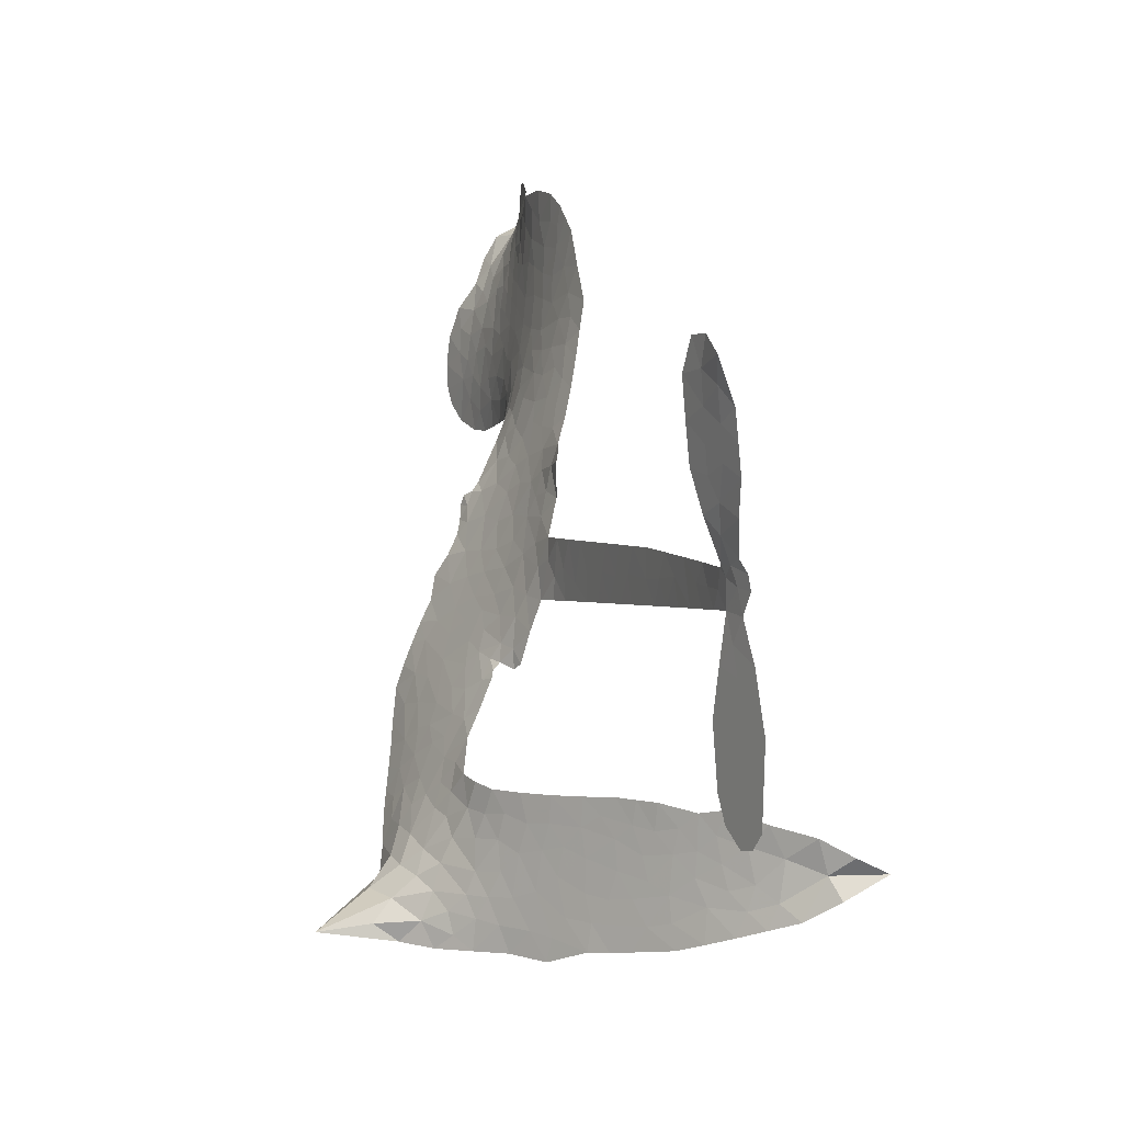
<metadata>
{"format":"obj","ext":"obj","renderer":"f3d","projection":"perspective","resolution":1024,"background":"white","views":[{"elev":7.0,"azim":58.7,"up":"+Y"}]}
</metadata>
<code>
v -2.874 0.6762 0.2257
v -2.846 0.7488 0.2142
v -2.801 0.8118 0.1893
v -2.818 0.8726 0.1564
v -2.808 0.9281 0.1258
v -2.765 0.9977 0
v -2.718 1.037 0.102
v -2.669 1.057 0.135
v -2.624 1.058 0.1547
v -2.565 1.035 0.1819
v -2.509 0.9811 0.2241
v -2.437 1.021 0.2597
v -2.34 1.032 0.2811
v -2.262 1.022 0.2947
v -2.204 0.9941 0.3046
v -2.132 0.9388 0.3194
v -2.015 0.782 0.357
v -2.012 0.7174 0.3705
v -1.939 0.4712 0.4716
v -1.912 0.4616 0.486
v -1.897 0.4394 0.5
v -1.886 0.2764 0.5272
v -1.372 0.3099 0.6118
v -1.02 0.3121 0.6795
v -1.009 0.3212 0.6864
v -1.065 0.4957 0.7179
v -1.068 0.6666 0.7338
v -1.032 0.7391 0.7382
v -0.9825 0.7428 0.741
v -0.932 0.7082 0.75
v -0.904 0.6139 0.73
v -0.9032 0.4867 0.7164
v -0.9449 0.3376 0.6913
v -0.9211 0.3104 0.6867
v -0.9151 0.2796 0.6845
v -0.945 0.2292 0.6806
v -0.9076 0.1438 0.6797
v -0.8729 0.01563 0.6797
v -0.8805 -0.1612 0.6797
v -0.9104 -0.1987 0.6797
v -0.9474 -0.2043 0.6797
v -0.9965 -0.1677 0.6797
v -1.022 -0.1109 0.6797
v -1.04 0.02386 0.6797
v -1.001 0.2339 0.6784
v -1.884 0.1396 0.5463
v -1.924 -0.004195 0.5748
v -1.949 -0.01901 0.5774
v -1.993 -0.0087 0.5876
v -2 -0.02492 0.6008
v -1.99 -0.04153 0.6103
v -1.995 -0.169 0.669
v -1.956 -0.2401 0.7013
v -1.845 -0.2542 0.6935
v -1.525 -0.2242 0.5832
v -1.426 -0.2211 0.546
v -1.338 -0.231 0.5055
v -1.281 -0.2169 0.4795
v -1.106 -0.2519 0.3786
v -1.057 -0.2879 0.324
v -1.042 -0.3261 0.25
v -1.066 -0.3744 0.3476
v -1.122 -0.4213 0.4048
v -1.367 -0.5176 0.5381
v -1.571 -0.5576 0.6229
v -1.67 -0.5973 0.662
v -1.766 -0.5968 0.6969
v -1.939 -0.6143 0.7854
v -2.007 -0.608 0.8353
v -2.086 -0.5817 1
v -2.198 -0.5055 0.7852
v -2.294 -0.3925 0.7241
v -2.371 -0.1978 0.6592
v -2.387 -0.118 0.64
v -2.339 0.08878 0.5732
v -2.352 0.1445 0.5548
v -2.324 0.1915 0.5366
v -2.32 0.2383 0.5138
v -2.349 0.305 0.488
v -2.34 0.3272 0.4836
v -2.316 0.3382 0.475
v -2.314 0.3591 0.4601
v -2.34 0.4503 0.3966
v -2.372 0.4886 0.3579
v -2.417 0.501 0.3262
v -2.635 0.4521 0.2586
v -2.7 0.4494 0.2511
v -2.782 0.4682 0.2439
v -2.837 0.5042 0.2394
v -2.865 0.542 0.2368
v -2.879 0.607 0.2319
v -1.443 0.1865 0.5994
v -0.9985 0.2967 0.682
v -2.28 0.3417 0.4707
v -2.026 -0.003889 0.5938
v -1.993 -0.1053 0.6381
v -2.316 0.3053 0.4874
v -1.944 0.4247 0.4858
v -1.906 0.06872 0.5622
v -1.222 0.2101 0.6359
v -0.9748 0.3213 0.688
v -1.111 0.222 0.6569
v -1.056 0.228 0.6682
v -2.334 0.2717 0.4976
v -2.004 0.03136 0.5788
v -1.037 0.4084 0.7066
v -0.9581 0.2816 0.6836
v -0.9921 0.3748 0.6984
v -1.101 -0.3274 0.3594
v -0.9373 -0.1465 0.6797
v -2.271 0.4105 0.4356
v -2.026 -0.05009 0.6142
v -2.292 0.2698 0.5014
v -2.784 0.5715 0.2382
v -2.644 0.9785 0.1552
v -2.38 0.5664 0.3324
v -1.893 0.3591 0.5019
v -1.958 0.02516 0.574
v -1.196 0.3109 0.6416
v -1.108 0.3115 0.6585
v -2.08 0.05197 0.5787
v -2.028 0.4546 0.4567
v -2.256 0.2081 0.5268
v -2.297 0.5201 0.378
v -1.972 0.09208 0.5604
v -1.035 0.2686 0.6737
v -2.111 -0.02821 0.6088
v -1.084 0.2685 0.6633
v -1.136 0.2677 0.6528
v -2.277 0.132 0.5563
v -1.286 -0.3276 0.4835
v -1.02 0.1289 0.6798
v -1.003 0.6793 0.7367
v -0.924 0.4121 0.7065
v -0.8767 -0.07279 0.6797
v -2.715 0.8825 0.1614
v -1.166 0.2161 0.6462
v -1.299 -0.2718 0.4878
v -0.9776 0.1753 0.6796
v -1.39 -0.3229 0.5314
v -1.194 -0.2347 0.436
v -1.236 -0.2853 0.4558
v -2.284 0.9015 0.2996
v -1.963 -0.4927 0.7746
v -2.814 0.6372 0.2303
v -2.673 0.5567 0.2508
v -2.706 0.9766 0.111
v -2.153 0.3498 0.4757
v -2.098 -0.1346 0.6496
v -1.067 0.5811 0.7265
v -0.9814 0.4361 0.709
v -2.764 0.8547 0.1686
v -2.706 0.7673 0.2103
v -2.714 0.8246 0.189
v -2.609 0.8084 0.2197
v -2.657 0.8531 0.1922
v -1.244 -0.4706 0.4788
v -1.167 -0.3012 0.4135
v -2.257 0.959 0.2993
v -2.132 0.7389 0.3529
v -1.968 -0.5567 0.8021
v -2.67 0.4988 0.2536
v -2.528 0.4774 0.2803
v -2.733 0.5251 0.2454
v -2.219 0.3643 0.4638
v -2.041 -0.1361 0.6517
v -2.072 -0.224 0.6851
v -2.662 0.7988 0.2092
v -2.626 0.704 0.2398
v -2.569 0.9003 0.2106
v -2.662 0.917 0.1665
v -2.329 0.9593 0.2852
v -2.203 0.8988 0.3145
v -2.068 0.7447 0.3597
v -1.853 -0.6064 0.7377
v -2.04 -0.5174 0.8371
v -2.223 0.2917 0.4939
v -2.166 0.4697 0.4282
v -2.604 0.8615 0.2071
v -2.528 0.8259 0.2406
v -2.075 0.8594 0.3381
v -2.282 0.4656 0.4059
v -1.918 -0.5292 0.7629
v -1.87 -0.4359 0.7213
v -2.209 0.4253 0.4387
v -2.103 0.7991 0.3449
v -1.978 0.5932 0.4135
v -2.233 0.4903 0.4069
v -2.147 0.855 0.329
v -2.213 0.614 0.3697
v -2.093 0.6314 0.3864
v -2.242 0.5552 0.3811
v -2.065 0.6853 0.3747
v -2.157 0.5518 0.4007
v -2.308 0.6249 0.3427
v -1.995 0.6548 0.3907
v -2.292 0.5733 0.3617
v -2.037 0.6095 0.4009
v -2.089 0.5652 0.408
v -2.026 0.5477 0.4239
v -2.075 0.5015 0.4322
v -1.959 0.532 0.4395
v -2.099 0.4335 0.4521
v -2.004 0.5014 0.4445
v -2.346 0.5277 0.3566
v -2.075 0.004654 0.5947
v -2.127 0.02295 0.5908
v -2.157 0.1167 0.5591
v -2.211 -0.03057 0.6117
v -0.9501 0.6515 0.7369
v -1.005 0.6109 0.7299
v -1.009 0.5393 0.722
v -2.719 0.6398 0.2361
v -2.726 0.5824 0.2418
v -2.019 0.3075 0.5029
v -2.774 0.7451 0.211
v -2.487 0.5846 0.2908
v -2.013 -0.2255 0.6893
v -2.044 -0.3297 0.7251
v -1.999 -0.2863 0.7096
v -2.053 -0.2755 0.705
v -2.154 -0.2832 0.7037
v -2.101 -0.3104 0.7171
v -1.954 -0.3769 0.7315
v -2.173 -0.3908 0.7473
v -1.991 -0.3389 0.7248
v -2.03 -0.4144 0.7615
v -1.923 -0.3078 0.71
v -2.148 -0.34 0.7274
v -2.333 -0.2952 0.6901
v -2.101 -0.3956 0.7569
v -2.575 0.9677 0.1933
v -2.611 0.9312 0.1846
v -2.384 0.988 0.2717
v -2.444 0.9476 0.2538
v -2.383 0.9199 0.2745
v -2.446 0.8581 0.2617
v -2.168 0.9663 0.3118
v -2.211 0.947 0.3078
v -2.038 -0.5674 0.8842
v -2.119 -0.5094 0.8518
v -2.549 0.7424 0.2505
v -2.103 0.8989 0.3281
v -2.249 0.7814 0.3236
v -2.214 0.1549 0.5464
v -2.222 0.08369 0.5721
v -2.122 0.2246 0.5222
v -2.189 0.2157 0.5242
v -2.147 0.1732 0.5395
v -2.077 0.1301 0.5533
v -2.269 -0.1353 0.6463
v -1.011 0.4835 0.7155
v -0.9577 0.5093 0.7185
v -0.9036 0.5503 0.7232
v -0.9537 0.5818 0.7269
v -2.766 0.6191 0.2347
v -2.767 0.6823 0.2253
v -2.705 0.7026 0.2266
v -1.948 0.3128 0.5093
v -2.042 0.3809 0.4783
v -2.753 0.7918 0.1974
v -2.436 0.5548 0.3121
v -2.428 0.6302 0.3038
v -2.473 0.4894 0.2987
v -2.593 0.5304 0.2655
v -2.514 0.5337 0.2851
v -2.558 0.5902 0.2703
v -2.521 0.6626 0.2714
v -2.014 -0.4682 0.7878
v -1.967 -0.4341 0.7543
v -2.078 -0.4562 0.7952
v -2.143 -0.4489 0.7847
v -1.885 -0.3669 0.7124
v -1.684 -0.2431 0.6428
v -1.865 -0.3111 0.7002
v -1.82 -0.3597 0.6932
v -1.765 -0.2495 0.6703
v -1.803 -0.4259 0.6962
v -1.828 -0.4851 0.7136
v -1.701 -0.3635 0.6548
v -1.807 -0.3005 0.6848
v -1.883 -0.4882 0.7373
v -1.794 -0.5399 0.7058
v -1.761 -0.3799 0.6767
v -1.744 -0.3134 0.666
v -1.717 -0.5389 0.6752
v -1.686 -0.3045 0.6458
v -1.709 -0.4518 0.6647
v -1.591 -0.3621 0.6146
v -1.766 -0.4758 0.6883
v -1.604 -0.2346 0.6131
v -1.647 -0.3473 0.6342
v -1.658 -0.4118 0.6426
v -1.606 -0.2995 0.6166
v -1.632 -0.4954 0.6397
v -1.523 -0.3118 0.5857
v -1.9 -0.2471 0.7027
v -2.502 0.9125 0.2353
v -2.562 0.791 0.2374
v -2.599 0.7573 0.2343
v -2.512 0.7762 0.2548
v -2.476 0.814 0.2592
v -2.492 0.7162 0.2708
v -2.382 0.7814 0.2913
v -2.457 0.7595 0.2734
v -2.426 0.698 0.2928
v -2.367 0.66 0.3173
v -2.356 0.6096 0.3315
v -2.3 0.7114 0.3253
v -2.372 0.7211 0.3044
v -2.209 0.8335 0.3226
v -2.27 0.8402 0.3098
v -2.185 0.7739 0.337
v -2.343 0.8557 0.291
v -2.316 0.7896 0.3071
v -2.226 0.711 0.3424
v -2.169 0.06158 0.5786
v -2.215 0.02672 0.5919
v -2.363 -0.01419 0.6113
v -2.282 0.04745 0.5866
v -2.351 0.03745 0.5936
v -2.311 0.0009941 0.6036
v -2.317 -0.07552 0.628
v -2.111 0.09268 0.5663
v -2.033 0.08872 0.5645
v -2.007 0.1538 0.5454
v -2.331 -0.148 0.6483
v -2.219 -0.3169 0.7103
v -2.822 0.6973 0.2217
v -1.949 0.3691 0.4951
v -2.101 0.376 0.472
v -2.152 0.4087 0.4535
v -2.092 0.3051 0.4968
v -1.997 0.4115 0.4769
v -2.581 0.4651 0.2675
v -2.478 0.6334 0.2876
v -2.57 0.6913 0.2543
v -2.609 0.6375 0.2533
v -2.664 0.6597 0.2406
v -1.661 -0.5432 0.6543
v -1.588 -0.436 0.6182
v -2.496 0.8628 0.2449
v -2.395 0.8674 0.2761
v -2.263 0.6644 0.3446
v -2.255 -0.07485 0.6271
v -2.184 -0.1229 0.6437
v -2.375 -0.06607 0.6271
v -1.946 0.1432 0.5475
v -1.916 0.2076 0.5353
v -2.063 0.1915 0.5342
v -1.995 0.2281 0.5264
v -1.998 0.3535 0.4925
v -2.155 0.2843 0.4999
v -2.621 0.5816 0.2572
v -1.567 -0.4953 0.6153
v -1.468 -0.5391 0.5793
v -1.476 -0.4293 0.5739
v -1.519 -0.5487 0.6006
v -1.504 -0.4884 0.5895
v -1.438 -0.4812 0.5625
v -1.532 -0.44 0.5968
v -1.514 -0.3771 0.5858
v -1.393 -0.4083 0.538
v -1.458 -0.3353 0.561
v -1.432 -0.2814 0.5482
v -1.379 -0.2677 0.525
v -1.475 -0.223 0.5649
v -1.663 0.163 0.5668
v -1.629 0.2931 0.5732
v -1.948 0.2561 0.5228
v -2.056 0.252 0.5162
v -1.382 -0.4637 0.5385
v -1.309 -0.419 0.5021
v -1.305 -0.4944 0.5102
v -1.218 -0.3603 0.4493
v -1.483 -0.2767 0.569
v -1.774 0.1513 0.5522
v -1.269 -0.3798 0.4787
v -1.183 -0.4461 0.4437
v -1.228 -0.4148 0.4618
v -1.17 -0.3904 0.4252
v -1.758 0.2847 0.5547
v -1.871 0.2288 0.5374
v -1.822 0.2806 0.5441
v -0.955 -0.0702 0.6797
v -0.9144 -0.02687 0.6797
v -0.9547 0.05408 0.6797
v -1.031 -0.0435 0.6797
v -0.9763 -0.009462 0.6797
v -2.748 0.9332 0.1157
v -2.079 -0.07835 0.6274
v -2.14 -0.08093 0.6288
v -2.152 0.6119 0.3826
v -2.139 0.675 0.3671
v -2.129 0.5068 0.4213
v -2.246 -0.4491 0.7518
v -2.233 -0.39 0.7348
v -1.559 -0.2685 0.5978
v -2.284 -0.2222 0.6725
v -2.215 -0.2444 0.685
v -2.148 -0.2055 0.6748
v -2.234 -0.1859 0.6639
v -2.102 -0.1842 0.6685
v -2.186 -0.1729 0.6614
v -1.442 -0.3869 0.5572
v -1.34 -0.3633 0.5116
v -1.338 -0.309 0.5075
v -1.786 0.2204 0.5506
v -1.829 0.1454 0.5468
v -1.723 0.1957 0.5592
v -1.693 0.2889 0.564
v -1.553 0.1747 0.5828
v -1.666 0.2289 0.5674
v -1.608 0.1689 0.5747
v -1.5 0.3014 0.5922
v -1.587 0.2362 0.5786
v -1.518 0.2346 0.5888
v -1.565 0.2972 0.5826
v -1.498 0.1806 0.591
v -0.8902 0.0797 0.6797
v -0.9611 0.1147 0.6797
v -1.03 0.07637 0.6797
v -2.194 0.6662 0.3594
v -2.352 -0.2465 0.6737
v -2.272 -0.2836 0.6931
v -2.313 -0.3439 0.7075
v -2.262 -0.346 0.7149
v -1.831 0.1966 0.545
v -1.284 0.3104 0.6259
v -1.24 0.2684 0.6334
v -1.332 0.1983 0.6169
v -1.277 0.2042 0.6262
v -1.31 0.2553 0.6213
v -1.373 0.2466 0.6111
v -1.436 0.3056 0.6019
v -1.457 0.247 0.5981
v -1.852 -0.5352 0.7309
v -1.899 -0.5788 0.7601
f 112 206 391
f 186 160 174
f 75 130 76
f 203 122 201
f 105 121 206
f 45 107 93
f 51 50 112
f 123 78 77
f 89 88 114
f 125 118 99
f 1 91 145
f 162 164 87
f 25 108 106
f 43 42 110
f 80 79 97
f 126 93 24
f 58 138 142
f 179 299 180
f 128 129 102
f 105 125 325
f 52 166 167
f 143 159 172
f 240 176 70
f 142 138 131
f 176 240 161
f 223 231 219
f 59 158 109
f 95 112 50
f 117 21 98
f 113 94 97
f 97 104 113
f 104 78 113
f 349 383 22
f 166 112 391
f 105 95 49
f 74 73 327
f 51 112 96
f 82 94 111
f 107 34 101
f 52 218 53
f 323 345 322
f 203 260 122
f 90 89 114
f 167 221 218
f 145 256 257
f 91 90 114
f 298 232 170
f 98 19 334
f 282 183 437
f 77 76 130
f 4 3 152
f 152 5 4
f 56 365 366
f 45 126 103
f 115 9 8
f 8 7 147
f 45 139 36
f 106 151 252
f 147 7 6
f 381 158 375
f 114 145 91
f 246 208 245
f 136 154 156
f 10 9 115
f 19 122 334
f 205 83 124
f 17 174 18
f 84 205 116
f 165 111 94
f 182 83 111
f 162 146 164
f 239 15 159
f 206 207 127
f 129 137 102
f 236 234 235
f 350 250 326
f 172 159 14
f 180 302 342
f 126 45 93
f 322 318 320
f 239 238 15
f 211 150 212
f 5 152 390
f 136 152 154
f 25 93 101
f 31 30 210
f 107 45 36
f 124 192 197
f 161 183 144
f 119 430 137
f 120 119 129
f 296 364 376
f 359 361 355
f 287 274 285
f 363 373 406
f 276 285 281
f 50 49 95
f 53 218 220
f 275 54 297
f 49 48 118
f 126 128 103
f 274 287 294
f 58 57 138
f 78 123 113
f 407 406 131
f 118 105 49
f 375 158 142
f 68 161 69
f 61 109 62
f 421 139 132
f 109 60 59
f 166 52 96
f 423 394 160
f 60 109 61
f 348 349 351
f 85 84 116
f 141 58 142
f 162 87 86
f 43 110 385
f 134 32 151
f 386 385 135
f 110 42 41
f 110 135 385
f 102 103 128
f 57 366 407
f 40 110 41
f 40 39 110
f 421 387 420
f 119 137 129
f 141 158 59
f 37 36 139
f 105 206 95
f 47 118 48
f 94 81 97
f 95 206 112
f 430 433 432
f 432 100 430
f 413 416 369
f 82 81 94
f 177 165 94
f 98 20 19
f 98 21 20
f 97 79 104
f 63 62 109
f 108 151 106
f 117 330 259
f 210 133 211
f 93 107 101
f 83 82 111
f 259 22 117
f 348 99 46
f 47 99 118
f 24 93 25
f 132 139 45
f 35 34 107
f 126 24 128
f 101 34 33
f 118 125 105
f 130 123 77
f 115 8 147
f 128 24 120
f 108 101 33
f 27 133 28
f 108 33 134
f 255 253 254
f 185 111 165
f 28 133 29
f 133 30 29
f 129 128 120
f 110 39 135
f 159 15 14
f 145 114 256
f 193 160 394
f 101 108 25
f 389 388 385
f 36 35 107
f 168 154 153
f 81 80 97
f 372 373 363
f 151 108 134
f 214 114 164
f 145 257 329
f 163 265 335
f 179 233 171
f 390 6 5
f 147 390 171
f 113 123 177
f 177 123 248
f 209 346 392
f 397 396 225
f 261 154 152
f 27 150 211
f 253 252 151
f 152 136 390
f 3 2 216
f 168 169 300
f 261 152 3
f 168 156 154
f 261 153 154
f 234 236 172
f 179 156 155
f 147 171 115
f 64 374 372
f 375 380 381
f 141 142 158
f 142 131 375
f 172 14 13
f 143 173 239
f 308 205 197
f 196 198 187
f 283 175 67
f 161 144 176
f 264 266 163
f 214 146 213
f 85 262 264
f 262 85 116
f 114 88 164
f 87 164 88
f 177 94 113
f 332 148 331
f 112 166 96
f 166 149 403
f 346 209 345
f 223 219 221
f 169 168 153
f 155 156 168
f 265 162 86
f 162 265 146
f 179 180 170
f 11 10 232
f 136 156 171
f 171 156 179
f 12 234 13
f 172 13 234
f 173 311 189
f 189 311 313
f 16 173 189
f 200 198 199
f 288 280 284
f 183 282 144
f 270 184 224
f 70 176 241
f 245 248 123
f 148 165 177
f 188 194 192
f 188 182 185
f 179 155 299
f 179 170 233
f 299 300 242
f 301 302 180
f 188 192 124
f 17 181 186
f 83 182 124
f 438 161 68
f 437 283 279
f 288 290 286
f 220 226 228
f 332 165 148
f 188 185 178
f 17 186 174
f 189 186 181
f 174 193 18
f 185 182 111
f 202 187 200
f 182 188 124
f 16 189 243
f 311 173 312
f 189 313 186
f 194 190 192
f 18 193 196
f 194 188 178
f 190 195 197
f 160 193 174
f 198 196 193
f 122 204 201
f 393 194 199
f 160 313 316
f 304 314 343
f 190 197 192
f 198 193 191
f 197 195 308
f 199 191 393
f 198 191 199
f 395 194 178
f 198 200 187
f 201 200 199
f 204 19 202
f 395 199 194
f 201 395 203
f 332 178 185
f 204 202 200
f 260 331 333
f 201 204 200
f 19 204 122
f 83 205 84
f 197 205 124
f 207 206 121
f 206 127 391
f 324 317 207
f 130 320 246
f 250 350 249
f 123 130 245
f 127 207 209
f 207 121 324
f 30 133 210
f 133 27 211
f 150 26 212
f 210 211 255
f 252 212 26
f 253 255 212
f 146 354 339
f 258 153 216
f 146 214 164
f 256 214 213
f 353 247 333
f 348 46 349
f 2 1 329
f 216 257 258
f 307 263 308
f 354 267 338
f 52 167 218
f 221 220 218
f 221 167 223
f 269 270 227
f 219 226 220
f 53 220 228
f 167 222 223
f 219 220 221
f 402 400 404
f 328 225 229
f 222 229 223
f 269 227 271
f 226 227 224
f 224 273 228
f 397 72 396
f 71 70 241
f 227 226 219
f 226 224 228
f 223 229 231
f 144 269 176
f 273 224 184
f 297 53 228
f 399 251 327
f 231 229 225
f 400 402 399
f 426 427 425
f 71 241 272
f 219 231 227
f 10 115 232
f 233 115 171
f 170 232 233
f 115 233 232
f 11 235 12
f 234 12 235
f 11 232 298
f 236 143 172
f 235 11 298
f 235 237 343
f 299 301 180
f 237 302 304
f 143 239 159
f 173 16 238
f 173 238 239
f 70 69 240
f 161 240 69
f 176 269 271
f 271 231 272
f 338 268 337
f 262 263 217
f 314 312 143
f 189 181 243
f 316 313 244
f 246 245 130
f 249 248 245
f 319 322 321
f 318 207 317
f 250 249 208
f 215 260 333
f 249 245 208
f 248 247 353
f 250 208 324
f 247 248 249
f 325 250 324
f 325 326 250
f 230 399 424
f 400 222 401
f 106 252 26
f 253 151 32
f 255 254 31
f 212 252 253
f 210 255 31
f 253 32 254
f 212 255 211
f 214 256 114
f 257 256 213
f 257 213 258
f 216 2 329
f 339 258 213
f 169 153 258
f 330 117 98
f 326 351 350
f 331 260 203
f 259 330 352
f 3 216 261
f 153 261 216
f 263 262 116
f 266 264 262
f 310 304 305
f 301 242 303
f 265 266 267
f 266 262 217
f 267 266 217
f 265 163 266
f 268 267 217
f 268 338 267
f 263 336 217
f 268 303 337
f 270 269 144
f 227 231 271
f 270 144 282
f 227 270 224
f 272 231 225
f 176 271 241
f 272 225 396
f 241 271 272
f 184 278 276
f 228 273 275
f 276 284 285
f 285 274 277
f 273 276 275
f 284 276 278
f 184 276 273
f 54 275 281
f 175 283 437
f 276 281 275
f 279 184 282
f 278 184 279
f 437 279 282
f 290 288 284
f 376 398 296
f 277 54 281
f 282 184 270
f 438 183 161
f 66 286 67
f 67 286 283
f 279 290 278
f 284 280 285
f 285 280 287
f 277 281 285
f 340 65 295
f 278 290 284
f 292 287 280
f 294 287 292
f 340 286 66
f 341 293 295
f 292 280 293
f 358 359 355
f 279 283 290
f 286 290 283
f 293 280 288
f 291 294 398
f 294 292 289
f 295 293 288
f 289 292 293
f 294 289 296
f 294 291 274
f 340 288 286
f 293 341 289
f 361 362 341
f 365 376 364
f 342 170 180
f 275 297 228
f 237 235 298
f 300 299 155
f 301 299 242
f 168 300 155
f 337 300 169
f 242 337 303
f 342 302 237
f 305 301 303
f 311 312 244
f 336 303 268
f 307 310 306
f 301 305 302
f 305 303 306
f 303 336 306
f 304 302 305
f 307 306 263
f 305 306 310
f 308 263 116
f 307 195 309
f 308 116 205
f 195 307 308
f 309 344 316
f 309 244 315
f 307 309 310
f 315 310 309
f 312 173 143
f 313 311 244
f 314 143 236
f 315 312 314
f 244 309 316
f 186 313 160
f 343 314 236
f 315 314 304
f 315 304 310
f 244 312 315
f 344 309 195
f 393 394 423
f 208 246 317
f 318 317 246
f 75 320 130
f 207 318 209
f 323 251 345
f 320 318 246
f 320 321 322
f 322 319 323
f 320 75 321
f 318 322 209
f 347 74 323
f 327 323 74
f 317 324 208
f 325 324 121
f 105 325 121
f 326 325 125
f 348 326 125
f 350 247 249
f 230 425 399
f 323 327 251
f 427 397 328
f 73 399 327
f 145 329 1
f 216 329 257
f 334 330 98
f 215 352 260
f 332 331 203
f 331 148 333
f 178 332 203
f 332 185 165
f 353 333 148
f 371 247 350
f 122 260 334
f 334 260 352
f 336 263 306
f 265 86 335
f 268 217 336
f 300 337 242
f 337 169 338
f 169 258 339
f 265 354 146
f 146 339 213
f 169 339 338
f 65 340 66
f 288 340 295
f 65 355 295
f 341 295 355
f 237 298 342
f 170 342 298
f 235 343 236
f 304 343 237
f 195 190 344
f 423 344 190
f 346 345 251
f 322 345 209
f 399 425 400
f 391 392 149
f 99 348 125
f 323 319 347
f 413 410 368
f 259 370 22
f 215 351 370
f 326 348 351
f 371 333 247
f 370 351 349
f 371 215 333
f 259 352 215
f 334 352 330
f 148 177 353
f 248 353 177
f 267 354 265
f 339 354 338
f 360 363 357
f 289 341 362
f 357 359 360
f 358 356 359
f 364 140 365
f 360 359 356
f 355 65 358
f 361 359 357
f 356 64 360
f 364 405 140
f 361 357 362
f 355 361 341
f 357 363 405
f 289 362 296
f 360 64 372
f 374 157 373
f 296 362 364
f 362 357 405
f 366 365 140
f 398 376 55
f 366 140 407
f 56 366 57
f 417 415 418
f 365 56 367
f 428 384 383
f 22 370 349
f 215 370 259
f 350 351 371
f 215 371 351
f 373 157 380
f 363 360 372
f 378 375 131
f 373 378 406
f 372 374 373
f 381 380 379
f 365 367 376
f 55 376 367
f 377 410 408
f 46 383 349
f 406 378 131
f 373 380 378
f 63 381 379
f 380 375 378
f 157 379 380
f 63 109 381
f 158 381 109
f 408 382 384
f 22 383 384
f 386 135 38
f 377 408 428
f 428 46 409
f 385 386 389
f 387 386 38
f 389 44 388
f 421 420 37
f 422 44 387
f 386 387 389
f 43 385 388
f 44 389 387
f 171 390 136
f 6 390 147
f 392 391 127
f 166 391 149
f 209 392 127
f 149 392 346
f 394 393 191
f 190 194 393
f 193 394 191
f 423 160 316
f 203 395 178
f 199 395 201
f 272 396 71
f 222 328 229
f 328 397 225
f 291 398 55
f 294 296 398
f 400 328 222
f 401 222 167
f 399 402 251
f 167 403 401
f 404 149 346
f 404 400 401
f 346 251 402
f 166 403 167
f 404 403 149
f 404 401 403
f 346 402 404
f 140 405 363
f 362 405 364
f 407 131 138
f 363 406 140
f 407 138 57
f 140 406 407
f 410 377 368
f 413 411 410
f 428 408 384
f 382 408 410
f 413 414 416
f 382 410 411
f 369 411 413
f 416 414 412
f 436 434 435
f 413 368 414
f 417 416 412
f 92 436 419
f 418 369 416
f 417 419 436
f 139 421 37
f 417 418 416
f 417 412 419
f 387 38 420
f 422 421 132
f 344 423 316
f 421 422 387
f 393 423 190
f 72 397 427
f 399 73 424
f 400 425 328
f 425 427 328
f 425 230 426
f 72 427 426
f 46 428 383
f 377 428 409
f 119 429 430
f 137 430 100
f 432 433 431
f 429 23 433
f 434 431 433
f 433 430 429
f 434 433 23
f 415 417 436
f 92 431 434
f 434 436 92
f 434 23 435
f 415 436 435
f 437 183 438
f 68 175 438
f 437 438 175

</code>
